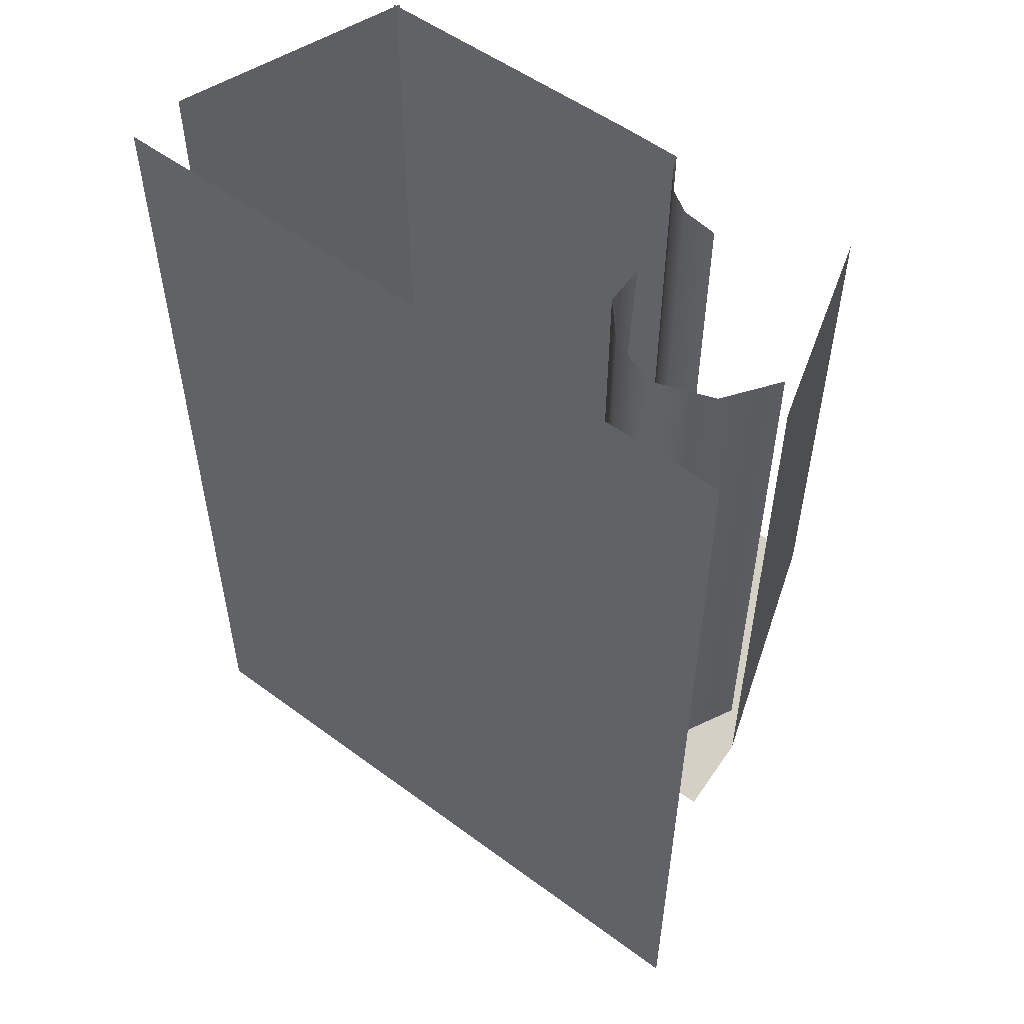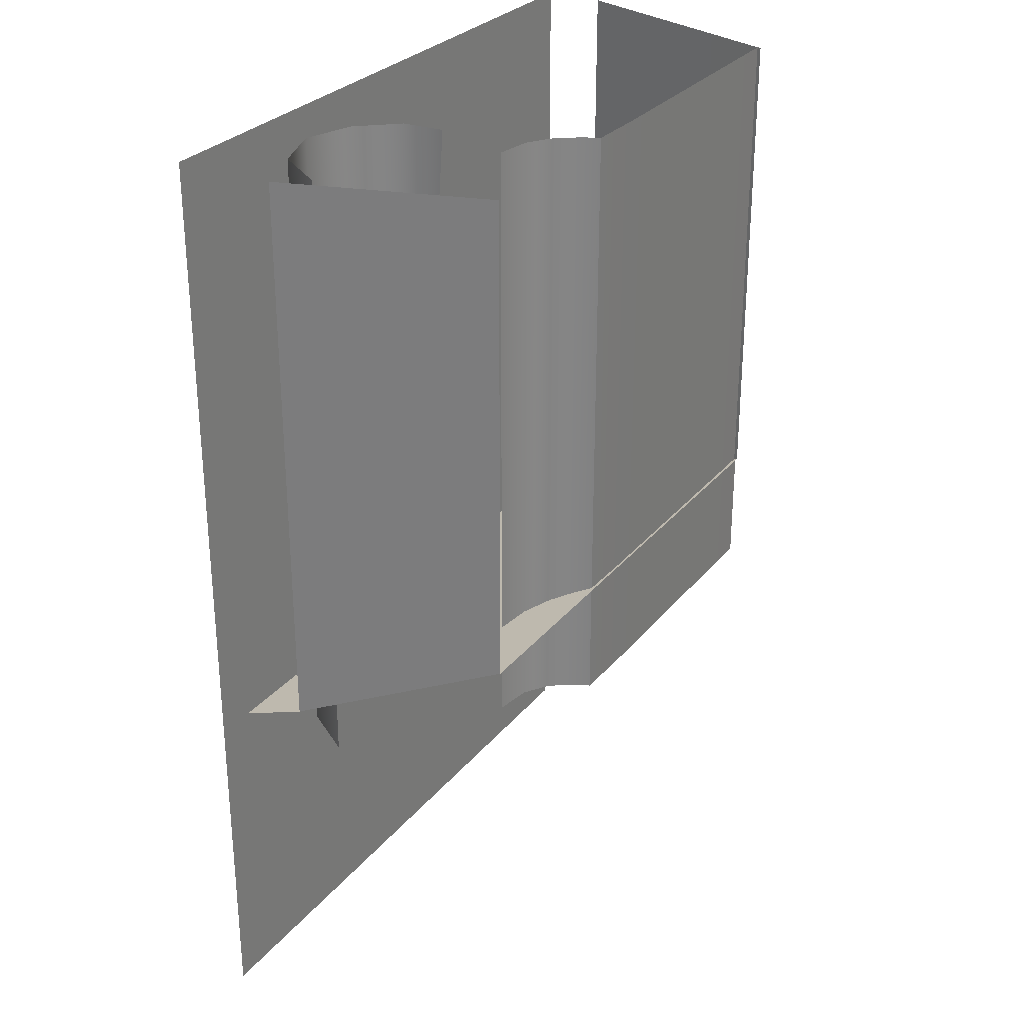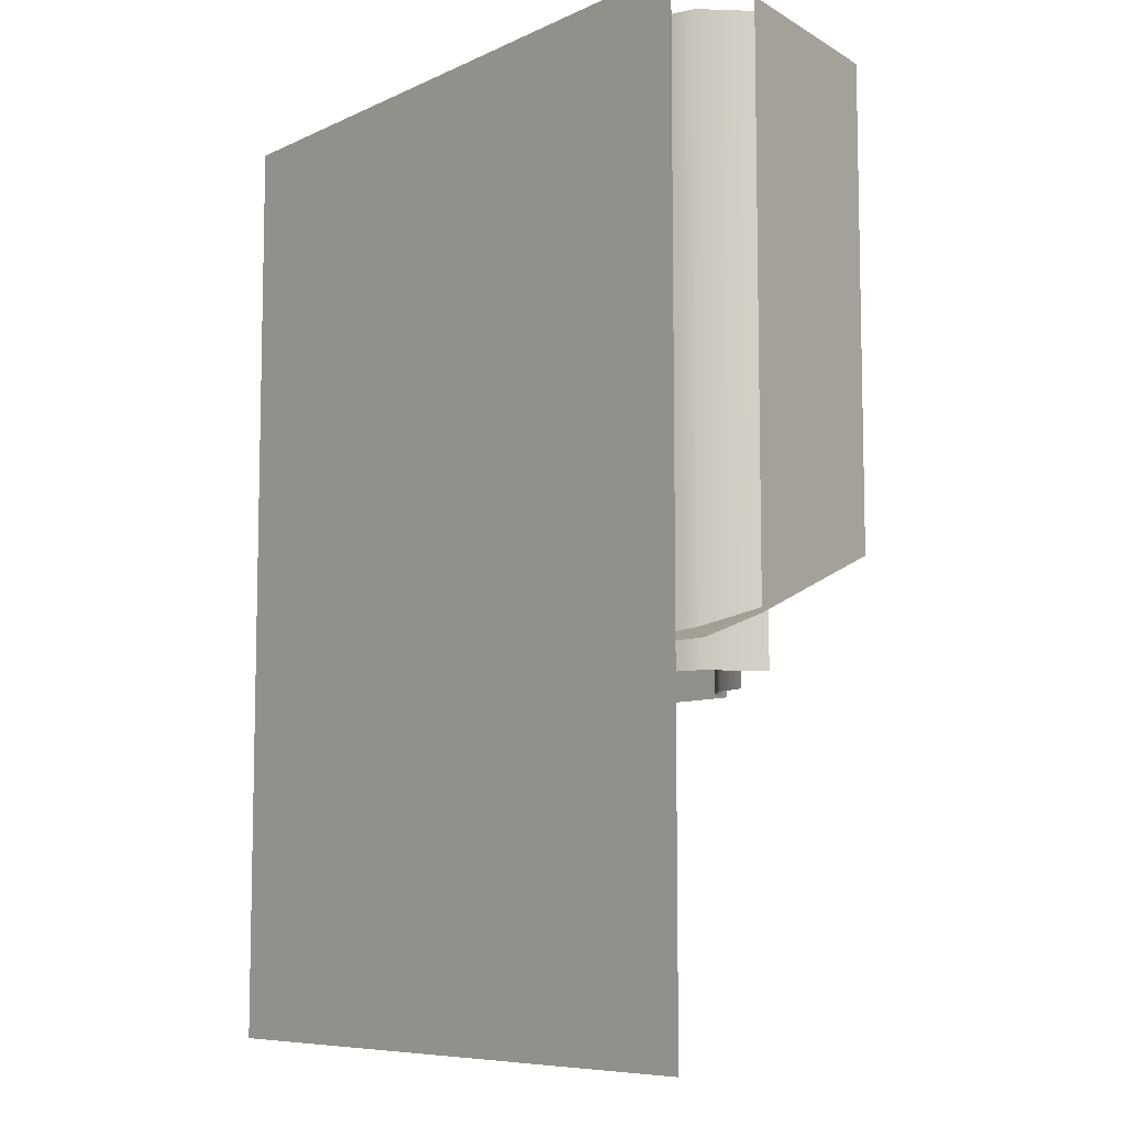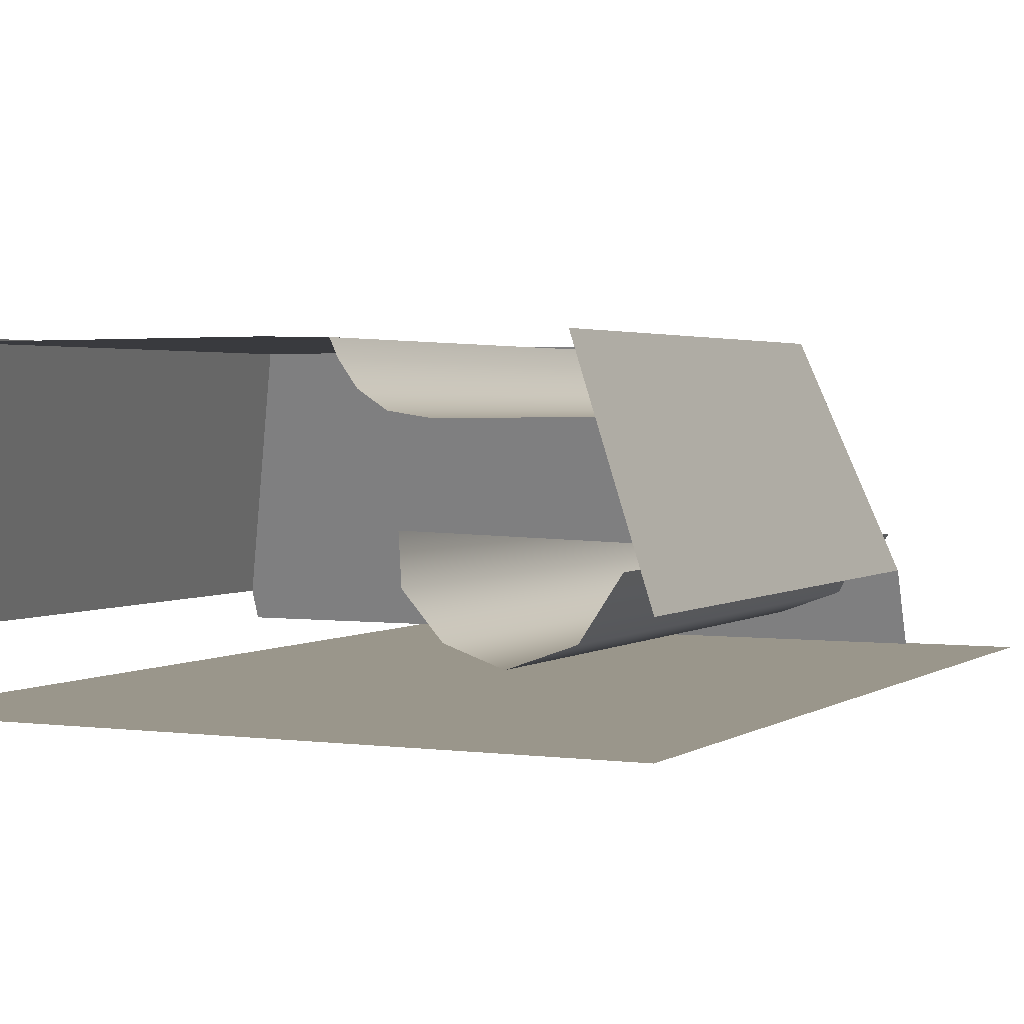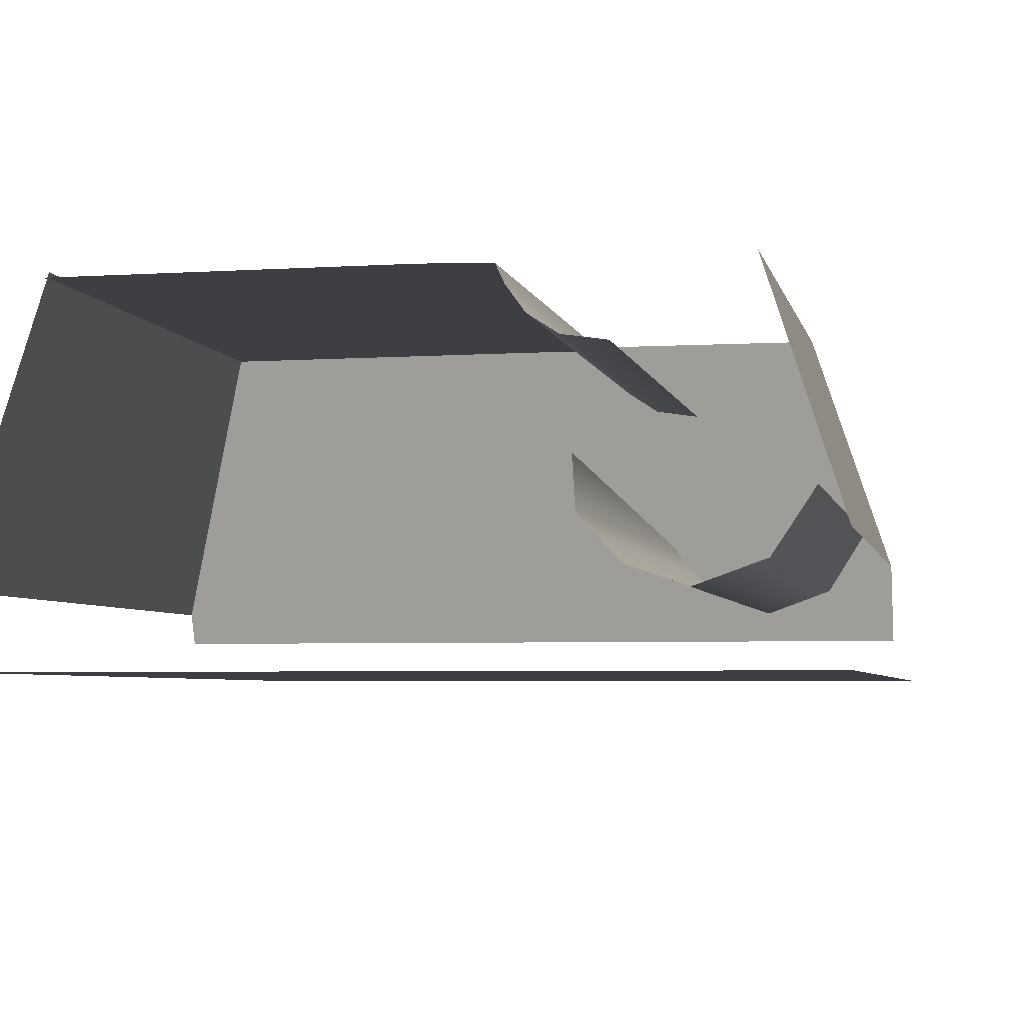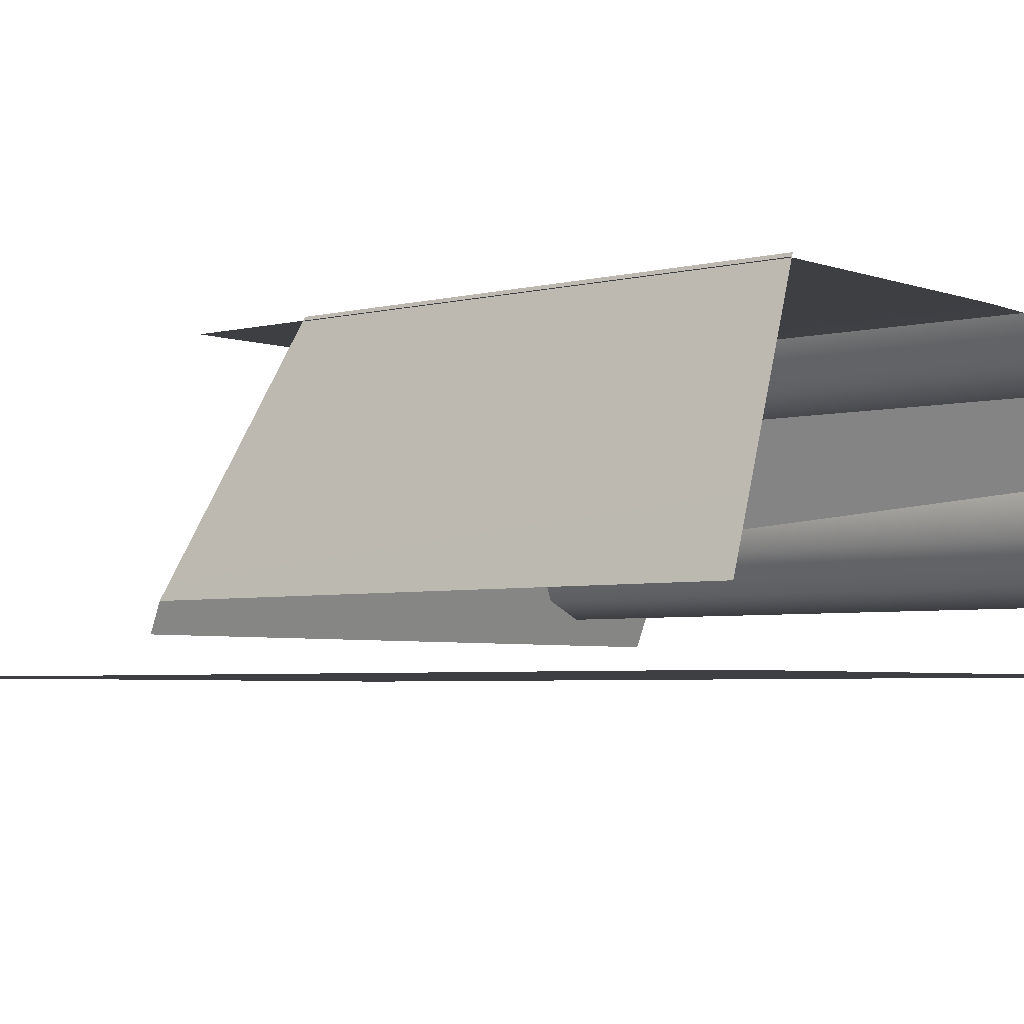
<metadata>
{"format":"obj","ext":"obj","renderer":"f3d","projection":"perspective","resolution":1024,"background":"white","views":[{"elev":53.9,"azim":-141.8,"up":"+Y"},{"elev":28.7,"azim":-59.1,"up":"+Y"},{"elev":-8.1,"azim":-128.9,"up":"+Y"},{"elev":2.3,"azim":-154.4,"up":"+Z"},{"elev":-4.2,"azim":-168.8,"up":"+Z"},{"elev":-4.2,"azim":129.7,"up":"+Z"}]}
</metadata>
<code>
g DecalMesh_MetroArea_Decal_Ground_27__34
v -0.5 0.6744 -0.4706
v -0.5 -0.7085 -0.4706
v 0.1591 -0.7085 -0.4706
v -0.5 0.6895 -0.4706
v 0.1616 -0.7085 -0.4706
v 0.2169 -0.7085 -0.4706
v -0.5 0.6895 -0.4706
v -0.5 0.688 -0.4706
v 0.1613 -0.7085 -0.4706
v -0.5 0.6895 -0.4706
v 0.1613 -0.7085 -0.4706
v 0.1616 -0.7085 -0.4706
v -0.5 0.688 -0.4706
v -0.5 0.6744 -0.4706
v 0.1591 -0.7085 -0.4706
v -0.5 0.688 -0.4706
v 0.1591 -0.7085 -0.4706
v 0.1613 -0.7085 -0.4706
v 0.5 0.7085 -0.4706
v -0.5 0.7085 -0.4706
v 0.2196 -0.7085 -0.4706
v 0.5 0.7085 -0.4706
v 0.2196 -0.7085 -0.4706
v 0.5 -0.7085 -0.4706
v -0.5 0.7085 -0.4706
v -0.5 0.6895 -0.4706
v 0.2169 -0.7085 -0.4706
v -0.5 0.7085 -0.4706
v 0.2169 -0.7085 -0.4706
v 0.2196 -0.7085 -0.4706
v 0.3922 -0.1969 -0.03193
v 0.3922 0.7085 -0.03193
v 0.06926 0.7085 -0.03063
v -0.03485 -0.1969 -0.03021
v 0.3922 -0.1969 -0.03193
v 0.06926 0.7085 -0.03063
v -0.03485 -0.1969 -0.03021
v 0.06926 0.7085 -0.03063
v -0.03485 0.7085 -0.03021
v -0.1213 -0.1969 -0.03193
v -0.03485 -0.1969 -0.03021
v -0.03485 0.7085 -0.03021
v -0.1213 -0.1969 -0.03193
v -0.03485 0.7085 -0.03021
v -0.05593 0.7085 -0.03063
v -0.1213 -0.1969 -0.03193
v -0.05593 0.7085 -0.03063
v -0.1213 0.7085 -0.03193
v -0.1321 -0.1969 -0.05515
v -0.1213 -0.1969 -0.03193
v -0.1213 0.7085 -0.03193
v -0.1321 -0.1969 -0.05515
v -0.1213 0.7085 -0.03193
v -0.1239 0.7085 -0.03759
v -0.1321 -0.1969 -0.05515
v -0.1239 0.7085 -0.03759
v -0.1321 0.7085 -0.05515
v -0.1554 -0.1969 -0.08734
v -0.1321 -0.1969 -0.05515
v -0.1321 0.7085 -0.05515
v -0.1554 -0.1969 -0.08734
v -0.1321 0.7085 -0.05515
v -0.1378 0.7085 -0.06299
v -0.1554 -0.1969 -0.08734
v -0.1378 0.7085 -0.06299
v -0.1554 0.7085 -0.08734
v -0.1918 -0.1969 -0.1111
v -0.1554 -0.1969 -0.08734
v -0.1554 0.7085 -0.08734
v -0.1918 -0.1969 -0.1111
v -0.1554 0.7085 -0.08734
v -0.1643 0.7085 -0.09313
v -0.1918 -0.1969 -0.1111
v -0.1643 0.7085 -0.09313
v -0.1918 0.7085 -0.1111
v -0.2459 -0.1969 -0.119
v -0.1918 -0.1969 -0.1111
v -0.1918 0.7085 -0.1111
v -0.2459 -0.1969 -0.119
v -0.1918 0.7085 -0.1111
v -0.205 0.7085 -0.113
v -0.2459 -0.1969 -0.119
v -0.205 0.7085 -0.113
v -0.2459 0.7085 -0.119
v -0.2089 -0.1969 -0.3008
v -0.2053 0.7085 -0.2388
v -0.2089 0.7085 -0.3008
v -0.2582 -0.1969 -0.357
v -0.2089 -0.1969 -0.3008
v -0.2089 0.7085 -0.3008
v -0.2582 -0.1969 -0.357
v -0.2089 0.7085 -0.3008
v -0.2209 0.7085 -0.3145
v -0.2582 -0.1969 -0.357
v -0.2209 0.7085 -0.3145
v -0.2582 0.7085 -0.357
v -0.3312 -0.1969 -0.3826
v -0.2582 -0.1969 -0.357
v -0.2582 0.7085 -0.357
v -0.3312 -0.1969 -0.3826
v -0.2582 0.7085 -0.357
v -0.276 0.7085 -0.3632
v -0.3312 -0.1969 -0.3826
v -0.276 0.7085 -0.3632
v -0.3312 0.7085 -0.3826
v -0.415 -0.1969 -0.3527
v -0.3312 -0.1969 -0.3826
v -0.3312 0.7085 -0.3826
v -0.415 -0.1969 -0.3527
v -0.3312 0.7085 -0.3826
v -0.3516 0.7085 -0.3753
v -0.415 -0.1969 -0.3527
v -0.3516 0.7085 -0.3753
v -0.415 0.7085 -0.3527
v -0.4661 -0.1969 -0.2761
v -0.415 -0.1969 -0.3527
v -0.415 0.7085 -0.3527
v -0.4661 -0.1969 -0.2761
v -0.415 0.7085 -0.3527
v -0.4275 0.7085 -0.334
v -0.4661 -0.1969 -0.2761
v -0.4275 0.7085 -0.334
v -0.4661 0.7085 -0.2761
v 0.5 0.2782 -0.3795
v 0.5 0.7085 -0.3796
v 0.4871 0.7085 -0.3398
v 0.3855 -0.01433 -0.02593
v 0.5 -0.1495 -0.3795
v 0.4769 0.7085 -0.3083
v 0.3855 -0.01433 -0.02593
v 0.4769 0.7085 -0.3083
v 0.3855 0.7085 -0.02593
v 0.5 -0.1495 -0.3795
v 0.5 0.2782 -0.3795
v 0.4871 0.7085 -0.3398
v 0.5 -0.1495 -0.3795
v 0.4871 0.7085 -0.3398
v 0.4769 0.7085 -0.3083
v 0.3855 -0.01433 -0.02593
v -0.4042 -0.01433 -0.02593
v 0.5 -0.163 -0.4148
v 0.3855 -0.01433 -0.02593
v 0.5 -0.163 -0.4148
v 0.5 -0.1495 -0.3795
v 0.5 -0.1652 -0.4205
v -0.4042 -0.01433 -0.02593
v -0.5 -0.1271 -0.3207
v 0.5 -0.1652 -0.4205
v -0.5 -0.1271 -0.3207
v -0.5 -0.1652 -0.4205
v -0.4042 -0.01433 -0.02593
v 0.5 -0.1652 -0.4205
v 0.5 -0.163 -0.4148
v -0.4042 -0.01433 -0.02593
v -0.4042 0.7085 -0.02593
v -0.5 0.05563 -0.3207
v -0.4042 -0.01433 -0.02593
v -0.5 0.05563 -0.3207
v -0.5 -0.1271 -0.3207
v -0.4042 0.7085 -0.02593
v -0.5 0.7085 -0.3207
v -0.5 0.05563 -0.3207
g DecalMesh_MetroArea_Decal_Ground_27__34_0
f 3 2 1
f 6 5 4
f 9 8 7
f 12 11 10
f 15 14 13
f 18 17 16
f 21 20 19
f 24 23 22
f 27 26 25
f 30 29 28
f 33 32 31
f 36 35 34
f 39 38 37
f 42 41 40
f 45 44 43
f 48 47 46
f 51 50 49
f 54 53 52
f 57 56 55
f 60 59 58
f 63 62 61
f 66 65 64
f 69 68 67
f 72 71 70
f 75 74 73
f 78 77 76
f 81 80 79
f 84 83 82
f 87 86 85
f 90 89 88
f 93 92 91
f 96 95 94
f 99 98 97
f 102 101 100
f 105 104 103
f 108 107 106
f 111 110 109
f 114 113 112
f 117 116 115
f 120 119 118
f 123 122 121
f 126 125 124
f 129 128 127
f 132 131 130
f 135 134 133
f 138 137 136
f 141 140 139
f 144 143 142
f 147 146 145
f 150 149 148
f 153 152 151
f 156 155 154
f 159 158 157
f 162 161 160

</code>
